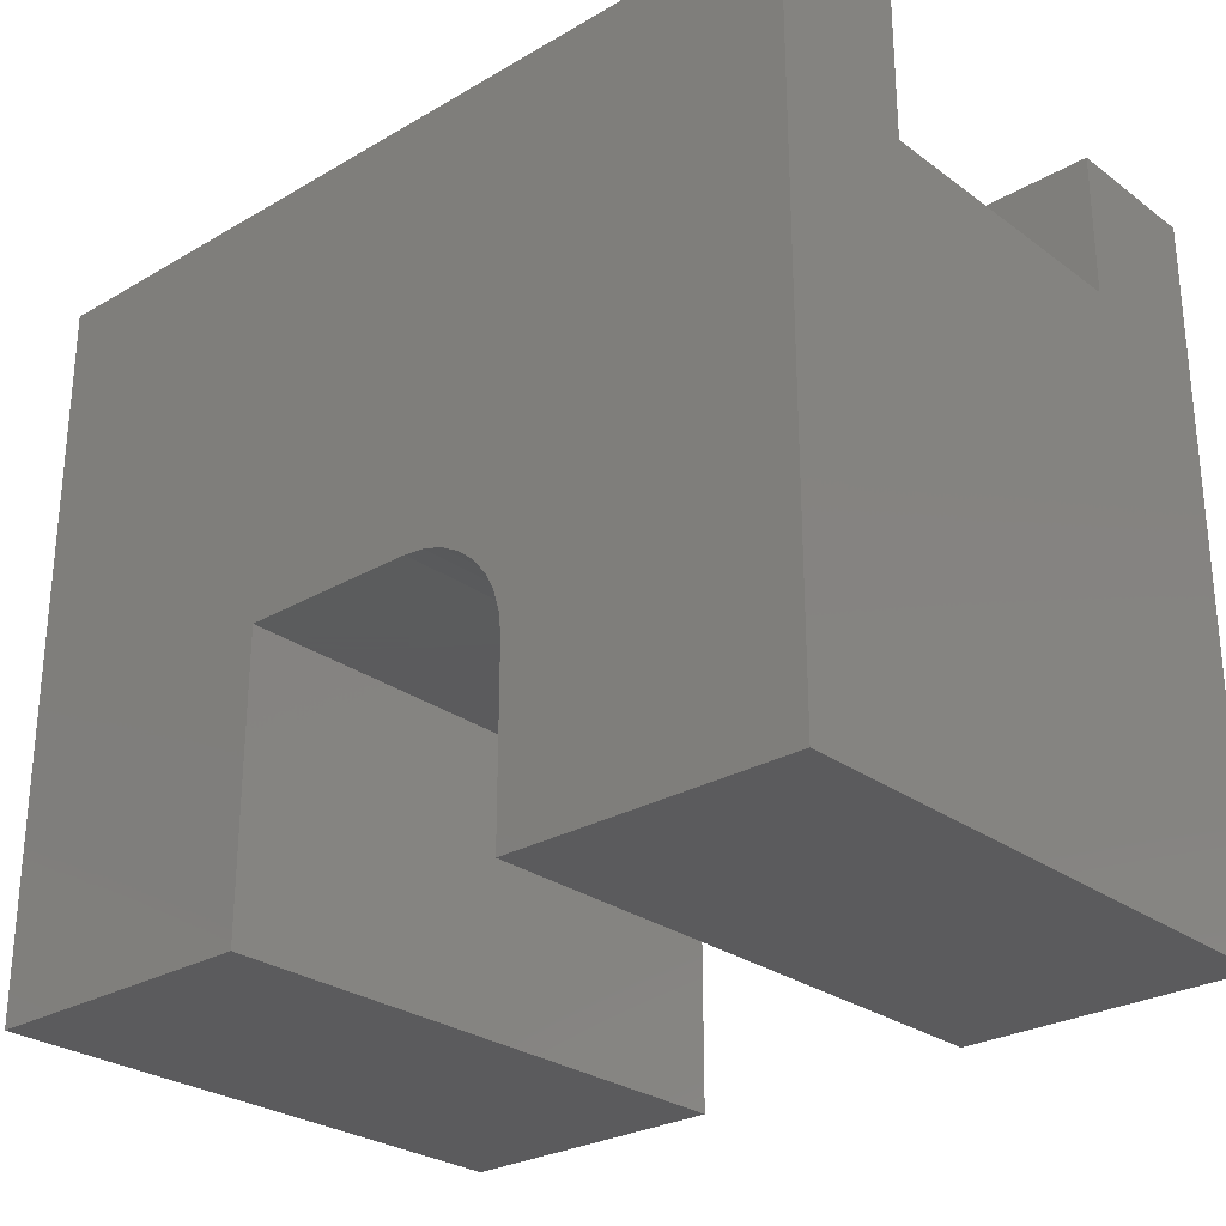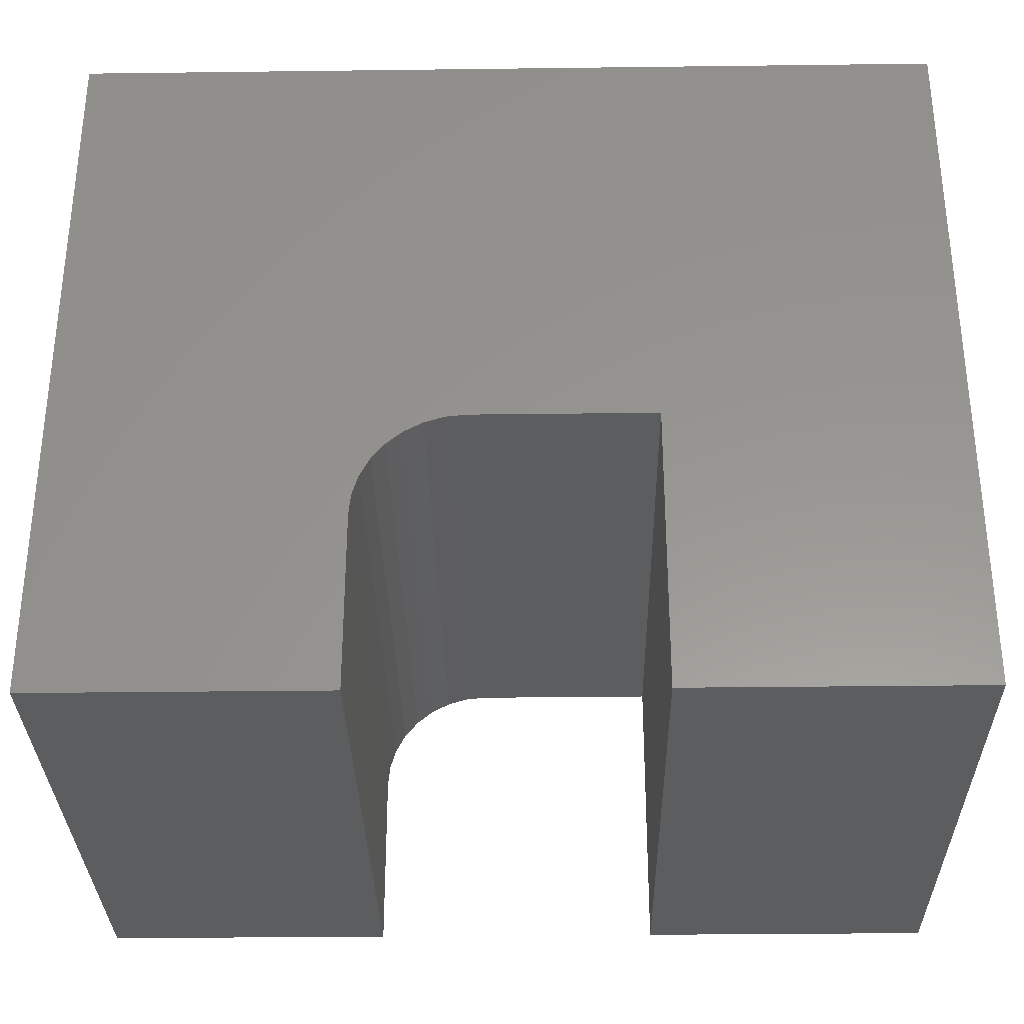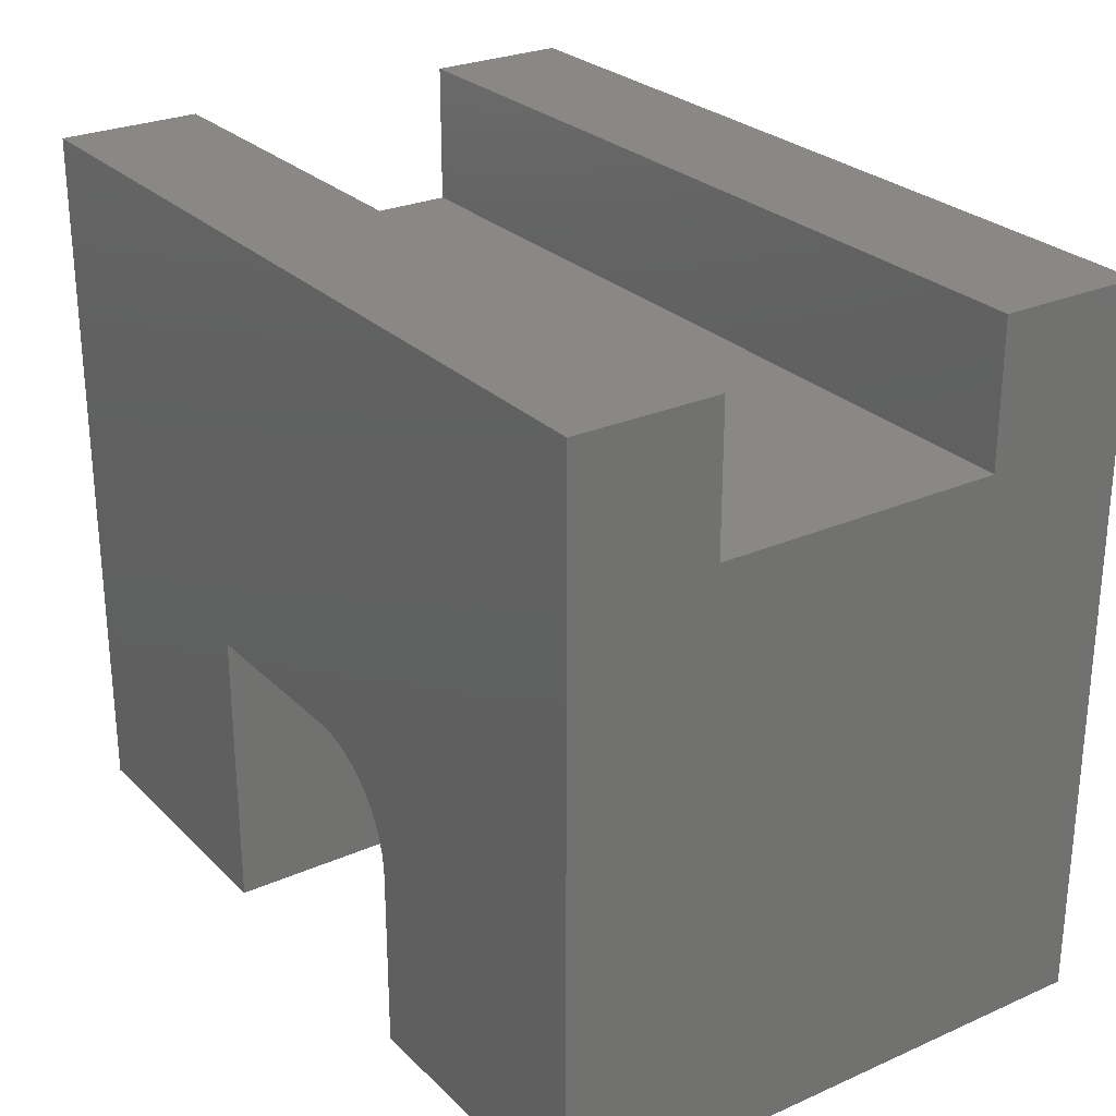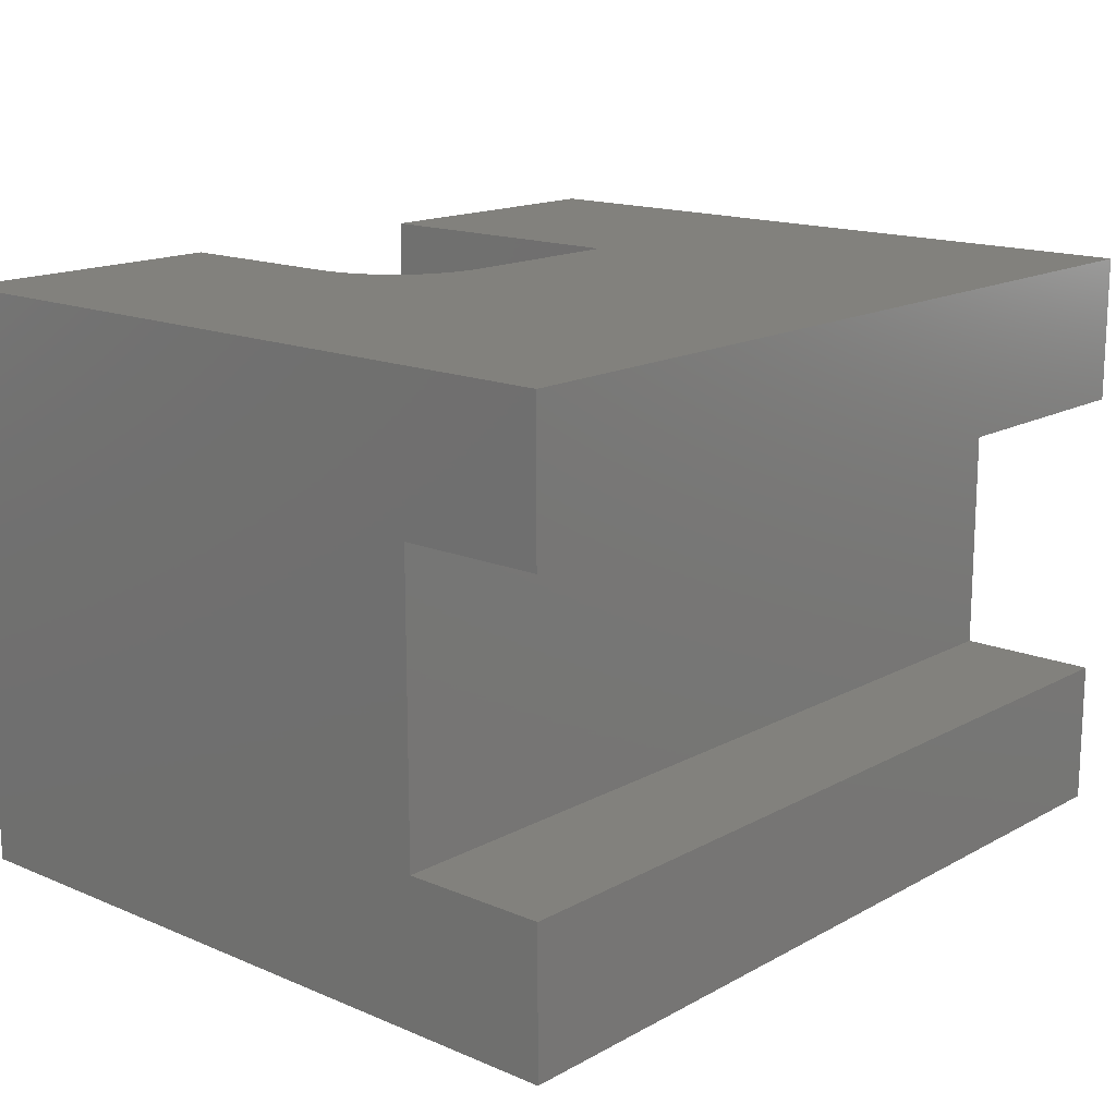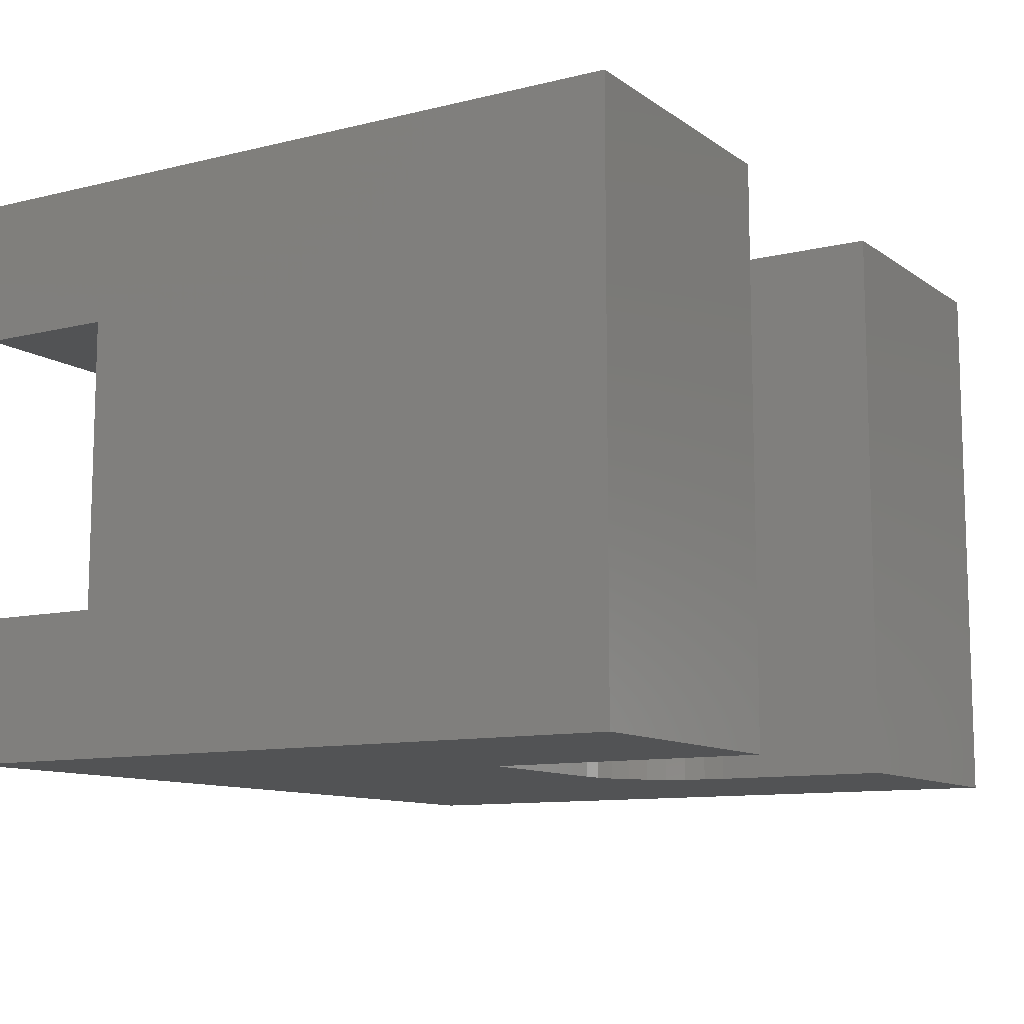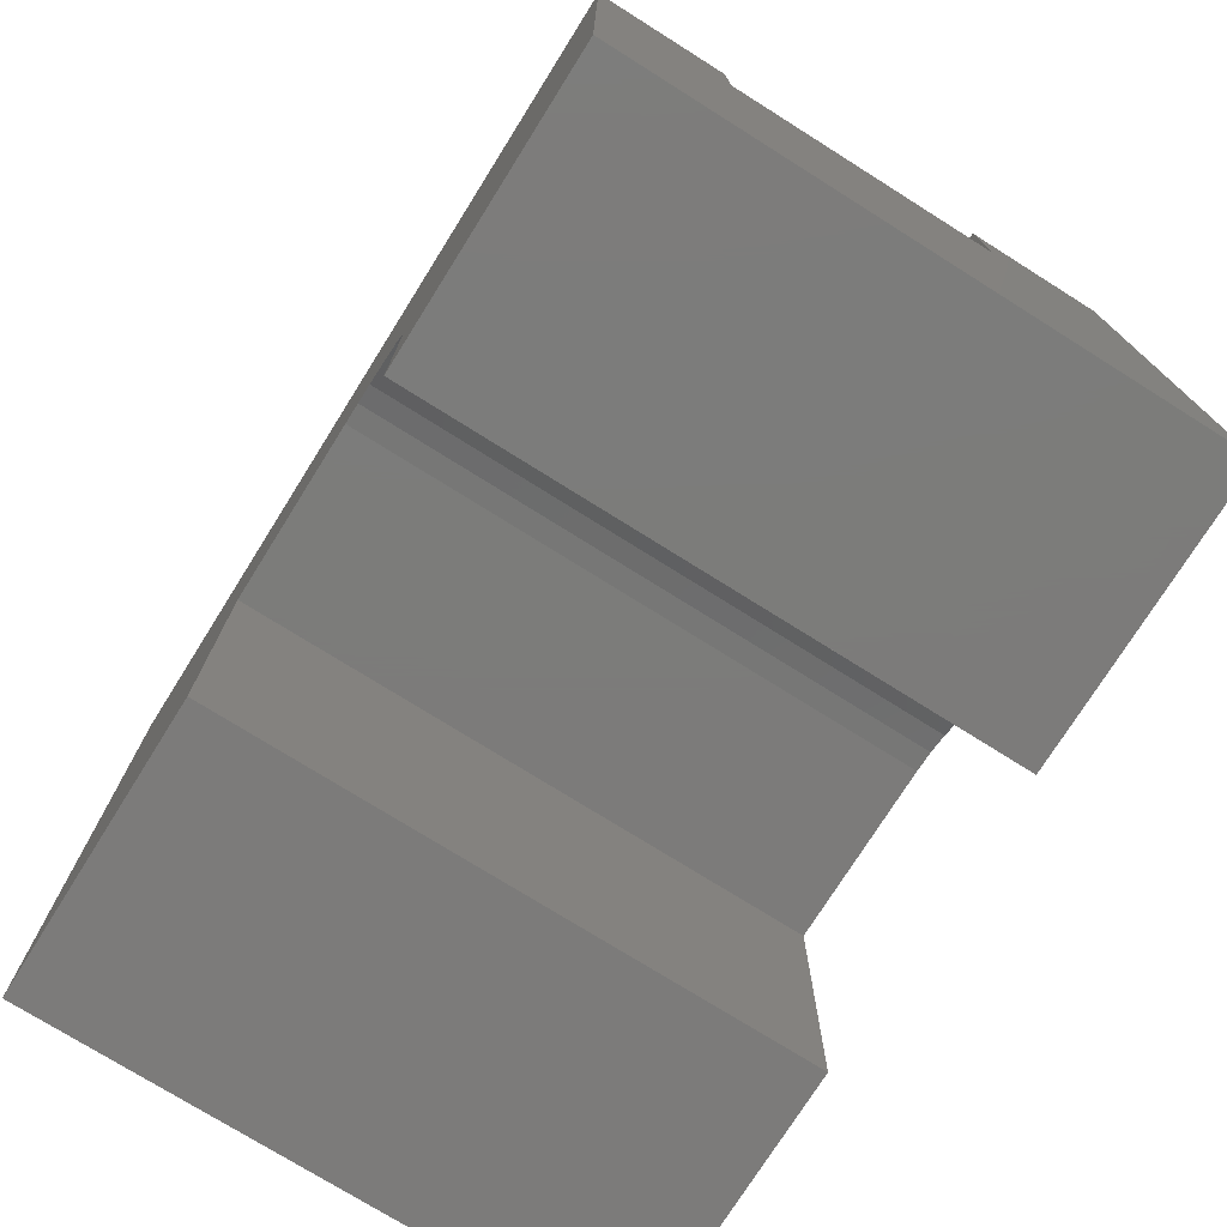
<metadata>
{"format":"stl","ext":"stl","renderer":"f3d","projection":"perspective","resolution":1024,"background":"white","views":[{"elev":-27.3,"azim":-138.2,"up":"+Z"},{"elev":-31.8,"azim":1.0,"up":"+Z"},{"elev":26.8,"azim":-124.4,"up":"+Z"},{"elev":15.6,"azim":-48.6,"up":"+Y"},{"elev":-10.6,"azim":121.5,"up":"+Y"},{"elev":-75.1,"azim":-122.1,"up":"+Z"}]}
</metadata>
<code>
# stl→obj: 40 verts, 76 faces
v 0.75 -0.125 0.5
v 0.75 -0.125 0.6237
v 0 -0.125 0.5
v 0 -0.125 0.6237
v 0.75 -0.375 0.6237
v 0.75 -0.375 0.5
v 0 -0.375 0.6237
v 0 -0.375 0.5
v 0.75 0 0.6237
v 0.75 0 -4.592e-17
v 0.75 -0.5 -4.592e-17
v 0.75 -0.5 0.6237
v 3.819e-17 -0.5 0.6237
v 3.819e-17 0 0.6237
v 0 0 0
v 0 -0.5 0
v 0.25 -0.5 0.1562
v 0.25 -0.5 -1.531e-17
v 0.25 0 0.1562
v 0.25 0 -1.531e-17
v 0.5 -0.5 0.25
v 0.3438 -0.5 0.25
v 0.5 0 0.25
v 0.3438 0 0.25
v 0.2518 -0.5 0.1745
v 0.2571 -0.5 0.1921
v 0.2658 -0.5 0.2083
v 0.2775 -0.5 0.2225
v 0.2917 -0.5 0.2342
v 0.3079 -0.5 0.2429
v 0.3255 -0.5 0.2482
v 0.5 -0.5 -3.062e-17
v 0.3255 0 0.2482
v 0.3079 0 0.2429
v 0.2917 0 0.2342
v 0.2775 0 0.2225
v 0.2658 0 0.2083
v 0.2571 0 0.1921
v 0.2518 0 0.1745
v 0.5 0 -3.062e-17
f 1 2 3
f 3 2 4
f 5 6 7
f 7 6 8
f 9 2 10
f 10 2 1
f 10 1 11
f 11 1 6
f 11 6 12
f 12 6 5
f 12 5 13
f 13 5 7
f 2 9 4
f 4 9 14
f 4 14 3
f 3 14 15
f 3 15 8
f 8 15 16
f 8 16 7
f 7 16 13
f 6 1 8
f 8 1 3
f 17 18 19
f 19 18 20
f 21 22 23
f 23 22 24
f 13 16 18
f 13 18 17
f 13 17 25
f 13 25 26
f 13 26 27
f 13 27 28
f 13 28 29
f 13 29 30
f 13 30 31
f 13 31 22
f 13 22 21
f 13 21 12
f 21 32 12
f 12 32 11
f 14 9 23
f 14 23 24
f 14 24 33
f 14 33 34
f 14 34 35
f 14 35 36
f 14 36 37
f 14 37 38
f 14 38 39
f 14 39 19
f 14 19 20
f 14 20 15
f 23 9 40
f 40 9 10
f 28 35 29
f 29 35 34
f 29 34 30
f 30 34 33
f 30 33 31
f 31 33 24
f 31 24 22
f 35 28 36
f 36 28 27
f 36 27 37
f 37 27 26
f 37 26 38
f 38 26 25
f 38 25 39
f 39 25 17
f 39 17 19
f 16 15 18
f 18 15 20
f 32 40 11
f 11 40 10
f 32 21 40
f 40 21 23

</code>
